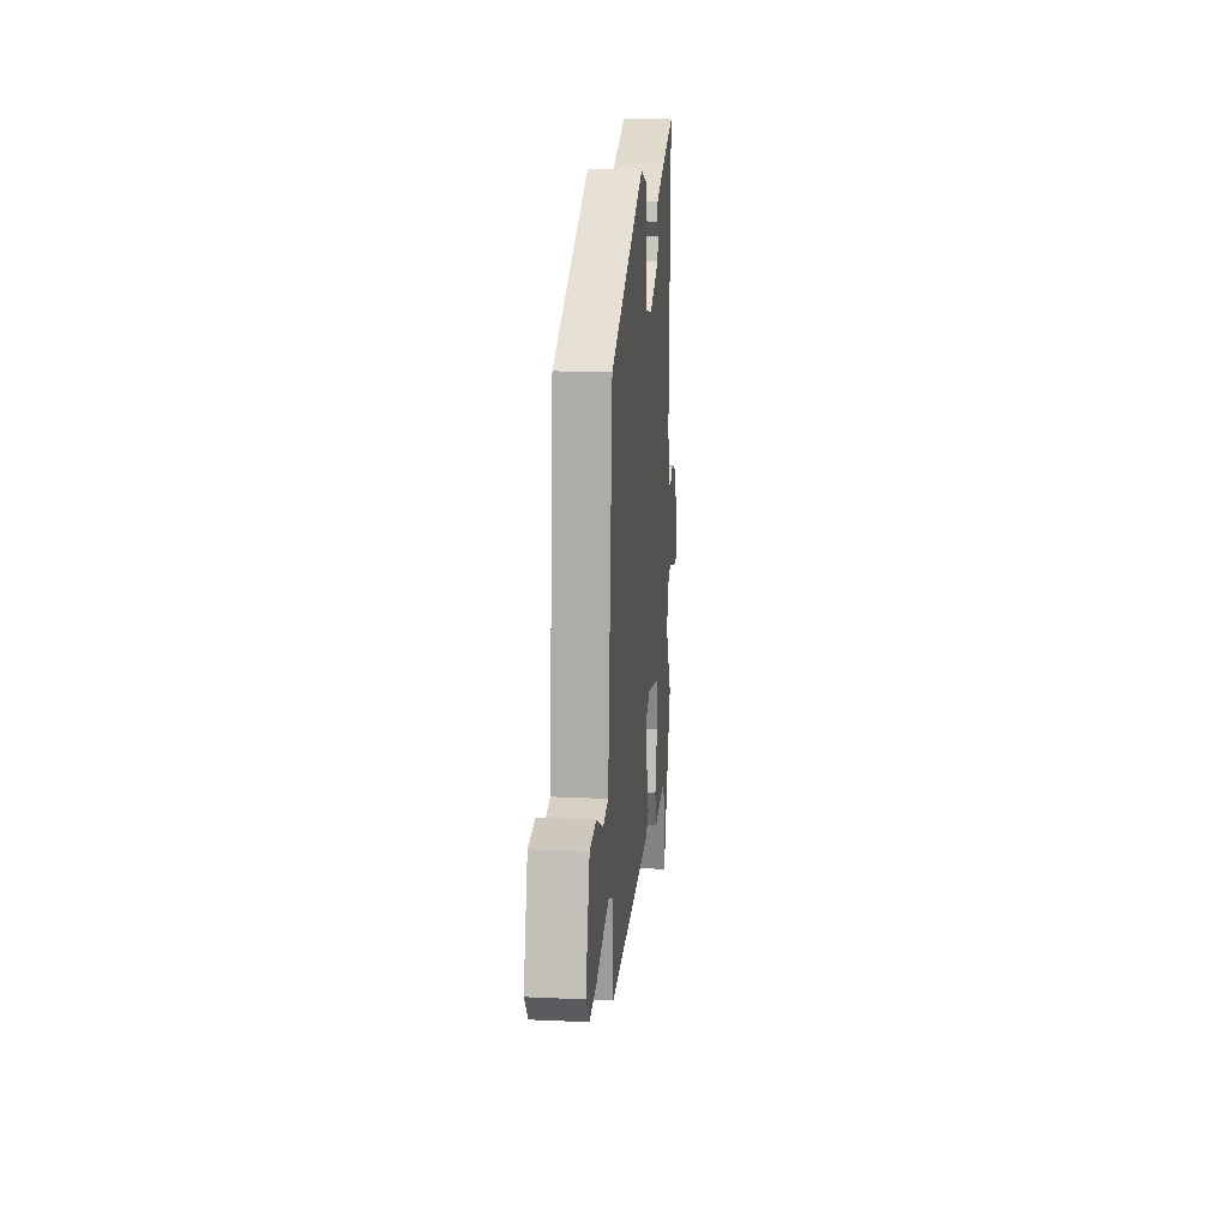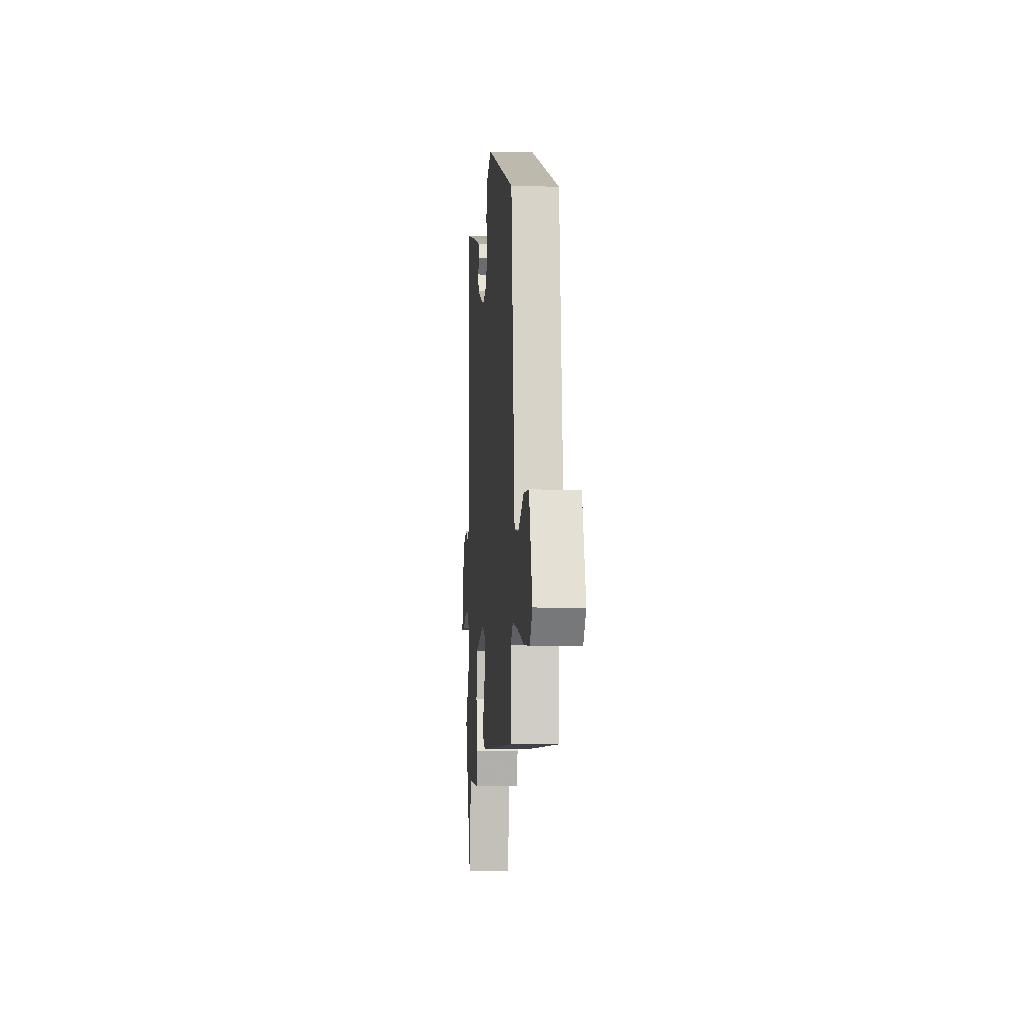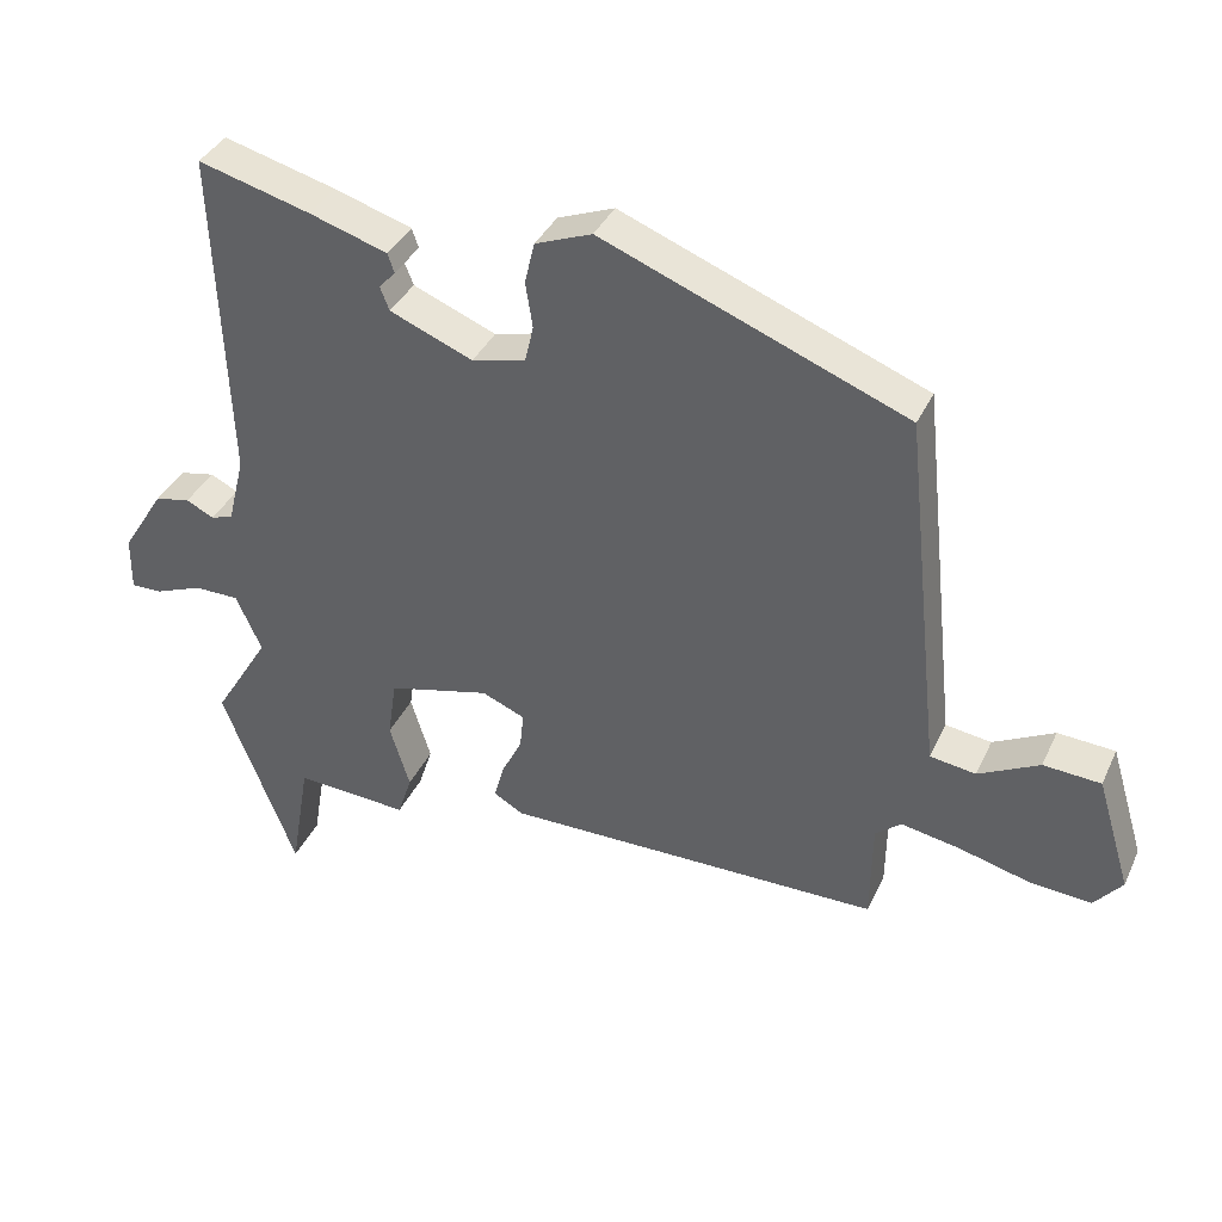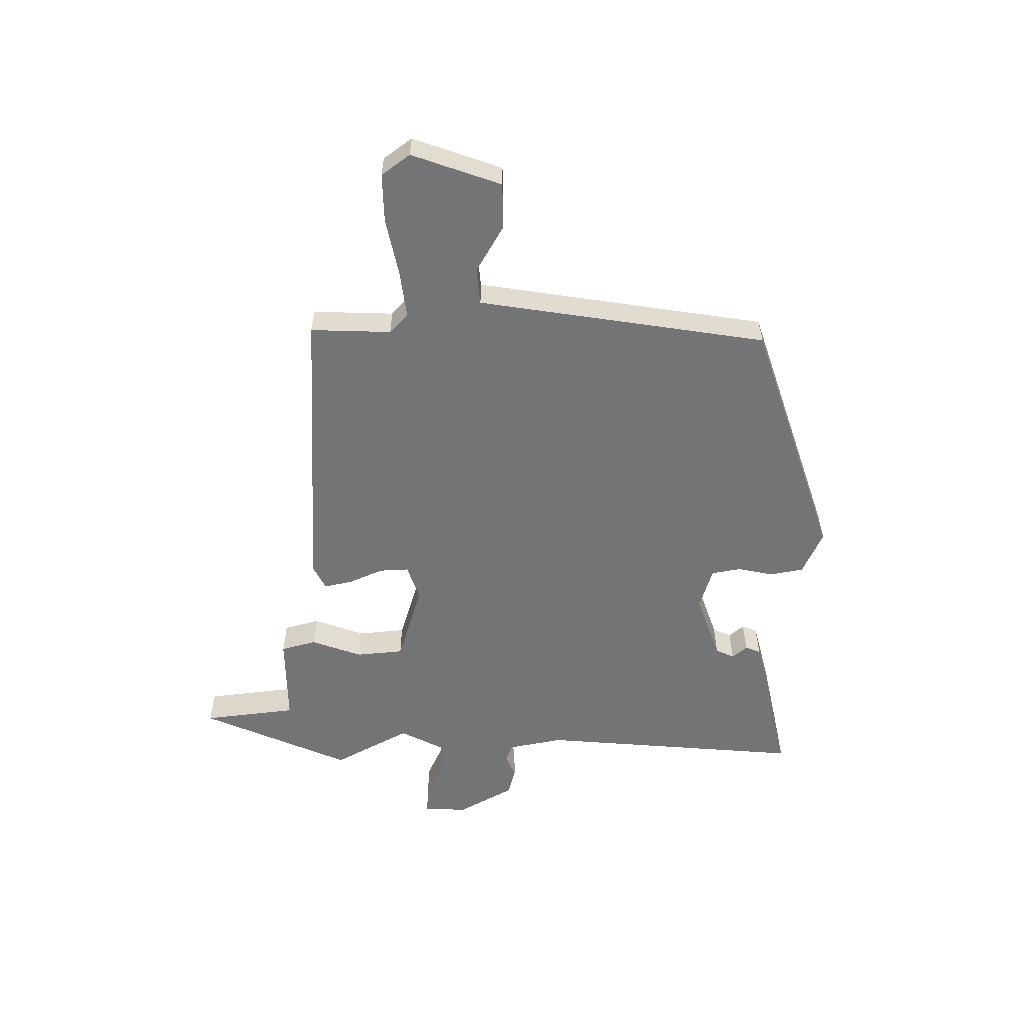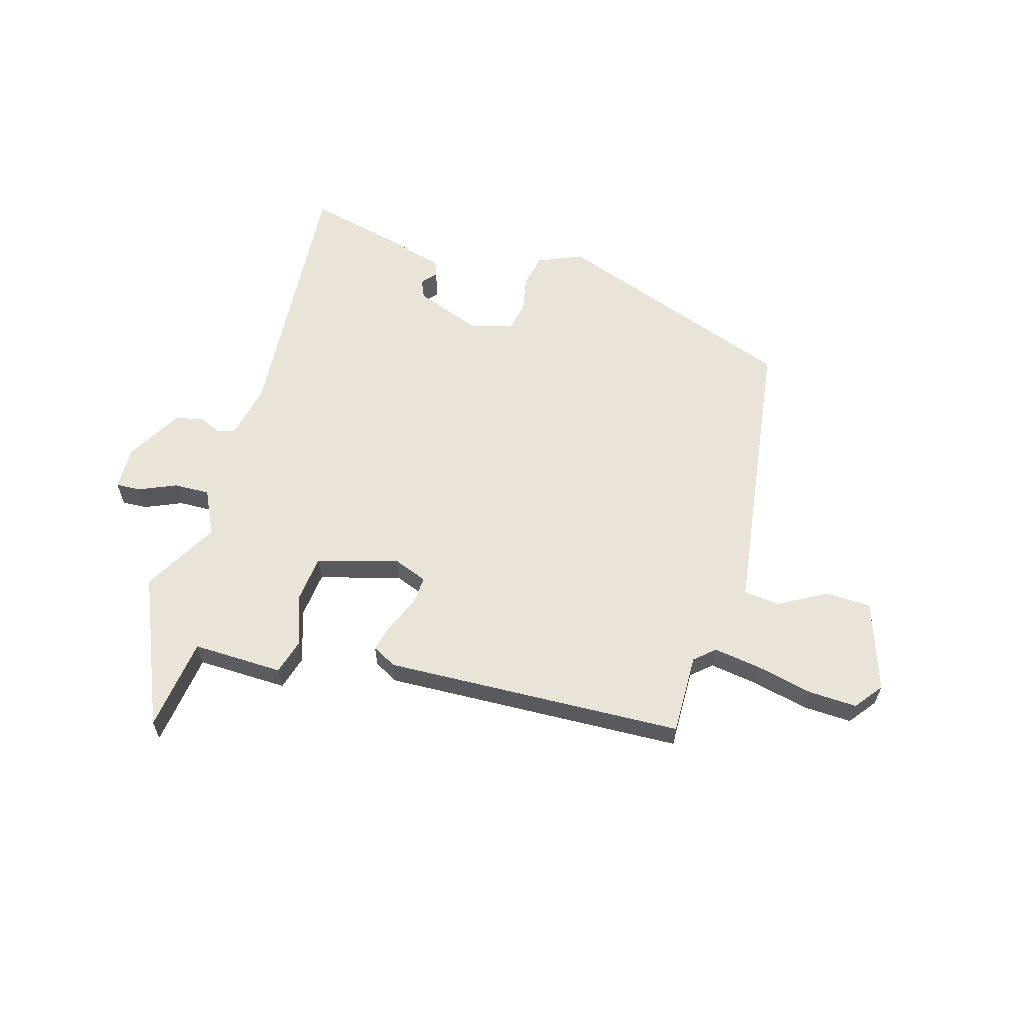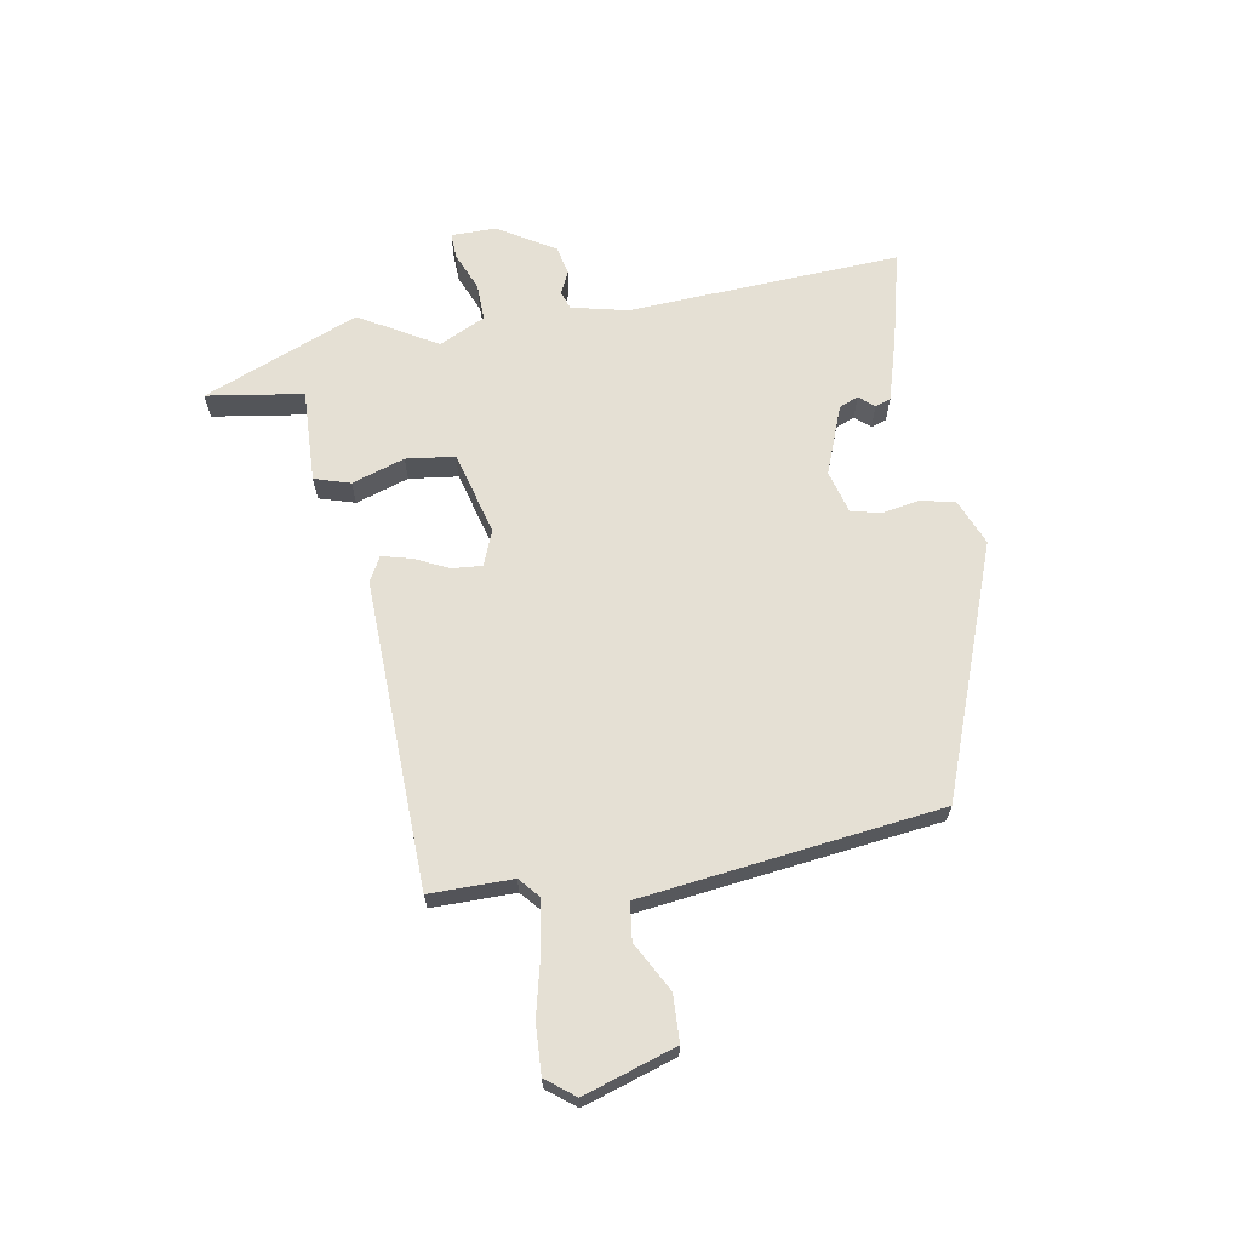
<metadata>
{"format":"obj","ext":"obj","renderer":"f3d","projection":"perspective","resolution":1024,"background":"white","views":[{"elev":18.5,"azim":-84.9,"up":"+Z"},{"elev":-6.2,"azim":-94.7,"up":"+Z"},{"elev":37.5,"azim":-157.1,"up":"+Z"},{"elev":-56.1,"azim":-92.4,"up":"+Y"},{"elev":61.0,"azim":-165.6,"up":"+Y"},{"elev":65.8,"azim":-100.9,"up":"+Y"}]}
</metadata>
<code>
v -0.502 0.07 0.346
v -0.078 0.07 0.512
v 0.001 0.07 0.481
v 0.015 0.07 0.423
v 0.005 0.07 0.359
v 0.017 0.07 0.308
v 0.092 0.07 0.289
v 0.208 0.07 0.336
v 0.221 0.07 0.369
v 0.198 0.07 0.394
v 0.207 0.07 0.421
v 0.316 0.07 0.455
v 0.473 0.07 0.497
v 0.456 0.07 0.03
v 0.48 0.07 -0.066
v 0.511 0.07 -0.076
v 0.55 0.07 -0.057
v 0.599 0.07 -0.067
v 0.659 0.07 -0.162
v 0.66 0.07 -0.239
v 0.616 0.07 -0.238
v 0.55 0.07 -0.212
v 0.487 0.07 -0.212
v 0.451 0.07 -0.292
v 0.53 0.07 -0.422
v 0.427 0.07 -0.69
v 0.399 0.07 -0.526
v 0.24 0.07 -0.535
v 0.22 0.07 -0.474
v 0.248 0.07 -0.383
v 0.236 0.07 -0.3
v 0.093 0.07 -0.264
v 0.033 0.07 -0.289
v 0.038 0.07 -0.34
v 0.067 0.07 -0.398
v 0.081 0.07 -0.448
v 0.039 0.07 -0.472
v -0.489 0.07 -0.467
v -0.491 0.07 -0.325
v -0.527 0.07 -0.295
v -0.61 0.07 -0.31
v -0.71 0.07 -0.336
v -0.795 0.07 -0.342
v -0.834 0.07 -0.294
v -0.786 0.07 -0.135
v -0.706 0.07 -0.13
v -0.621 0.07 -0.174
v -0.557 0.07 -0.165
v -0.539 0.07 0.002
v -0.502 0 0.346
v -0.078 0 0.512
v 0.001 0 0.481
v 0.015 0 0.423
v 0.005 0 0.359
v 0.017 0 0.308
v 0.092 0 0.289
v 0.208 0 0.336
v 0.221 0 0.369
v 0.198 0 0.394
v 0.207 0 0.421
v 0.316 0 0.455
v 0.473 0 0.497
v 0.456 0 0.03
v 0.48 0 -0.066
v 0.511 0 -0.076
v 0.55 0 -0.057
v 0.599 0 -0.067
v 0.659 0 -0.162
v 0.66 0 -0.239
v 0.616 0 -0.238
v 0.55 0 -0.212
v 0.487 0 -0.212
v 0.451 0 -0.292
v 0.53 0 -0.422
v 0.427 0 -0.69
v 0.399 0 -0.526
v 0.24 0 -0.535
v 0.22 0 -0.474
v 0.248 0 -0.383
v 0.236 0 -0.3
v 0.093 0 -0.264
v 0.033 0 -0.289
v 0.038 0 -0.34
v 0.067 0 -0.398
v 0.081 0 -0.448
v 0.039 0 -0.472
v -0.489 0 -0.467
v -0.491 0 -0.325
v -0.527 0 -0.295
v -0.61 0 -0.31
v -0.71 0 -0.336
v -0.795 0 -0.342
v -0.834 0 -0.294
v -0.786 0 -0.135
v -0.706 0 -0.13
v -0.621 0 -0.174
v -0.557 0 -0.165
v -0.539 0 0.002
f 45 46 47
f 44 45 47
f 43 44 47
f 42 43 47
f 41 42 47
f 40 41 47 48
f 39 40 48 49
f 37 38 39
f 36 37 39
f 35 36 39
f 34 35 39
f 49 1 2
f 39 49 2
f 34 39 2
f 33 34 2
f 27 28 29 30
f 27 30 31
f 24 25 26 27
f 24 27 31
f 23 24 31 32
f 20 21 22
f 19 20 22
f 18 19 22
f 17 18 22
f 16 17 22
f 15 16 22 23
f 14 15 23 32
f 11 12 13
f 10 11 13
f 9 10 13
f 14 32 33
f 13 14 33
f 9 13 33
f 8 9 33
f 2 3 4 5
f 2 5 6
f 33 2 6
f 7 8 33
f 6 7 33
f 96 95 94
f 96 94 93
f 96 93 92
f 96 92 91
f 96 91 90
f 97 96 90 89
f 98 97 89 88
f 88 87 86
f 88 86 85
f 88 85 84
f 88 84 83
f 51 50 98
f 51 98 88
f 51 88 83
f 51 83 82
f 79 78 77 76
f 80 79 76
f 76 75 74 73
f 80 76 73
f 81 80 73 72
f 71 70 69
f 71 69 68
f 71 68 67
f 71 67 66
f 71 66 65
f 72 71 65 64
f 81 72 64 63
f 62 61 60
f 62 60 59
f 62 59 58
f 82 81 63
f 82 63 62
f 82 62 58
f 82 58 57
f 54 53 52 51
f 55 54 51
f 55 51 82
f 82 57 56
f 82 56 55
f 1 50 51 2
f 2 51 52 3
f 3 52 53 4
f 4 53 54 5
f 5 54 55 6
f 6 55 56 7
f 7 56 57 8
f 8 57 58 9
f 9 58 59 10
f 10 59 60 11
f 11 60 61 12
f 12 61 62 13
f 13 62 63 14
f 14 63 64 15
f 15 64 65 16
f 16 65 66 17
f 17 66 67 18
f 18 67 68 19
f 19 68 69 20
f 20 69 70 21
f 21 70 71 22
f 22 71 72 23
f 23 72 73 24
f 24 73 74 25
f 25 74 75 26
f 26 75 76 27
f 27 76 77 28
f 28 77 78 29
f 29 78 79 30
f 30 79 80 31
f 31 80 81 32
f 32 81 82 33
f 33 82 83 34
f 34 83 84 35
f 35 84 85 36
f 36 85 86 37
f 37 86 87 38
f 38 87 88 39
f 39 88 89 40
f 40 89 90 41
f 41 90 91 42
f 42 91 92 43
f 43 92 93 44
f 44 93 94 45
f 45 94 95 46
f 46 95 96 47
f 47 96 97 48
f 48 97 98 49
f 49 98 50 1

</code>
